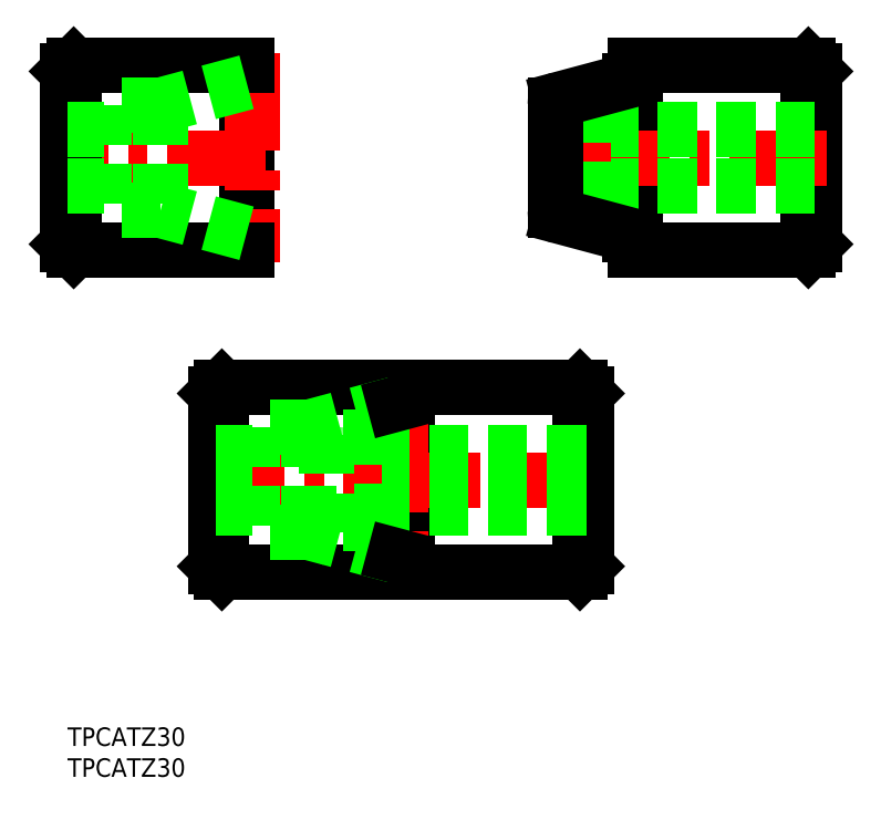
<metadata>
{"format":"dxf","ext":"dxf","renderer":"ezdxf+matplotlib","layout":"modelspace","background":"white","min_lineweight":24,"dpi":150}
</metadata>
<code>
0
SECTION
2
ENTITIES
0
LINE
8
0
10
92
20
104.8
30
0
11
91
21
104.8
31
0
0
LINE
8
0
10
92
20
79.79
30
0
11
91
21
79.79
31
0
0
LINE
8
0
10
92
20
77.29
30
0
11
92
21
107.3
31
0
0
LINE
8
0
10
91
20
79.79
30
0
11
91
21
104.8
31
0
0
LINE
8
0
10
29
20
107.3
30
0
11
29
21
77.29
31
0
0
LINE
8
CENTER
10
30
20
109.3
30
0
11
30
21
75.29
31
0
0
LINE
8
CENTER
10
32
20
92.29
30
0
11
-2
21
92.29
31
0
0
LINE
8
0
10
7.1e-15
20
106.3
30
0
11
1
21
107.3
31
0
0
LINE
8
0
10
29
20
107.3
30
0
11
1
21
107.3
31
0
0
LINE
8
0
10
7.1e-15
20
78.29
30
0
11
1
21
77.29
31
0
0
LINE
8
0
10
29
20
77.29
30
0
11
1
21
77.29
31
0
0
LINE
8
0
10
1
20
107.3
30
0
11
1
21
77.29
31
0
0
LINE
8
0
10
7.1e-15
20
78.29
30
0
11
7.1e-15
21
106.3
31
0
0
LINE
8
0
10
120
20
107.3
30
0
11
121
21
106.3
31
0
0
LINE
8
0
10
120
20
107.3
30
0
11
92
21
107.3
31
0
0
LINE
8
0
10
120
20
77.29
30
0
11
121
21
78.29
31
0
0
LINE
8
0
10
120
20
77.29
30
0
11
92
21
77.29
31
0
0
LINE
8
0
10
120
20
77.29
30
0
11
120
21
107.3
31
0
0
LINE
8
0
10
121
20
78.29
30
0
11
121
21
106.3
31
0
0
LINE
8
0
10
6
20
96.79
30
0
11
7.1e-15
21
96.79
31
0
0
LINE
8
0
10
6
20
87.79
30
0
11
7.1e-15
21
87.79
31
0
0
LINE
8
0
10
6
20
100.8
30
0
11
6
21
83.79
31
0
0
LINE
8
0
10
15.07
20
100.8
30
0
11
6
21
100.8
31
0
0
LINE
8
0
10
15.07
20
83.79
30
0
11
6
21
83.79
31
0
0
LINE
8
0
10
15.07
20
100.8
30
0
11
15.07
21
83.79
31
0
0
LINE
8
CENTER
10
123
20
92.29
30
0
11
77
21
92.29
31
0
0
LINE
8
0
10
121
20
96.79
30
0
11
88
21
96.79
31
0
0
LINE
8
0
10
121
20
87.79
30
0
11
88
21
87.79
31
0
0
LINE
8
0
10
88
20
85.29
30
0
11
79
21
85.29
31
0
0
LINE
8
0
10
88
20
99.29
30
0
11
79
21
99.29
31
0
0
LINE
8
0
10
88
20
85.29
30
0
11
88
21
99.29
31
0
0
LINE
8
0
10
79
20
83.77
30
0
11
79
21
100.8
31
0
0
LINE
8
0
10
29
20
104.5
30
0
11
15.07
21
100.8
31
0
0
LINE
8
0
10
29
20
80.06
30
0
11
15.07
21
83.79
31
0
0
INSERT
8
0
2
*U6
10
0
20
0
30
0
0
INSERT
8
0
2
*U7
10
0
20
0
30
0
0
LINE
8
0
10
91
20
104.8
30
0
11
79.74
21
101.8
31
0
0
LINE
8
0
10
91
20
79.79
30
0
11
79.74
21
82.8
31
0
0
ARC
8
0
10
80
20
100.8
30
0
40
1
50
105
51
180
0
ARC
8
0
10
80
20
83.77
30
0
40
1
50
180
51
255
0
LINE
8
0
10
55
20
52.6
30
0
11
54
21
52.6
31
0
0
LINE
8
0
10
55
20
27.6
30
0
11
54
21
27.6
31
0
0
LINE
8
0
10
55
20
25.1
30
0
11
55
21
55.1
31
0
0
LINE
8
0
10
54
20
27.6
30
0
11
54
21
52.6
31
0
0
LINE
8
0
10
53
20
55.1
30
0
11
53
21
25.1
31
0
0
LINE
8
CENTER
10
54
20
57.1
30
0
11
54
21
23.1
31
0
0
LINE
8
CENTER
10
86
20
40.1
30
0
11
22
21
40.1
31
0
0
LINE
8
0
10
24
20
54.1
30
0
11
25
21
55.1
31
0
0
LINE
8
0
10
53
20
55.1
30
0
11
25
21
55.1
31
0
0
LINE
8
0
10
24
20
26.1
30
0
11
25
21
25.1
31
0
0
LINE
8
0
10
53
20
25.1
30
0
11
25
21
25.1
31
0
0
LINE
8
0
10
25
20
55.1
30
0
11
25
21
25.1
31
0
0
LINE
8
0
10
24
20
26.1
30
0
11
24
21
54.1
31
0
0
LINE
8
0
10
83
20
55.1
30
0
11
84
21
54.1
31
0
0
LINE
8
0
10
83
20
55.1
30
0
11
55
21
55.1
31
0
0
LINE
8
0
10
83
20
25.1
30
0
11
84
21
26.1
31
0
0
LINE
8
0
10
83
20
25.1
30
0
11
55
21
25.1
31
0
0
LINE
8
0
10
83
20
25.1
30
0
11
83
21
55.1
31
0
0
LINE
8
0
10
84
20
26.1
30
0
11
84
21
54.1
31
0
0
LINE
8
0
10
30
20
44.6
30
0
11
24
21
44.6
31
0
0
LINE
8
0
10
30
20
35.6
30
0
11
24
21
35.6
31
0
0
LINE
8
0
10
30
20
48.6
30
0
11
30
21
31.6
31
0
0
LINE
8
0
10
39.07
20
48.6
30
0
11
30
21
48.6
31
0
0
LINE
8
0
10
39.07
20
31.6
30
0
11
30
21
31.6
31
0
0
LINE
8
0
10
39.07
20
48.6
30
0
11
39.07
21
31.6
31
0
0
LINE
8
0
10
84
20
44.6
30
0
11
51
21
44.6
31
0
0
LINE
8
0
10
84
20
35.6
30
0
11
51
21
35.6
31
0
0
LINE
8
0
10
51
20
33.1
30
0
11
42
21
33.1
31
0
0
LINE
8
0
10
51
20
47.1
30
0
11
42
21
47.1
31
0
0
LINE
8
0
10
51
20
33.1
30
0
11
51
21
47.1
31
0
0
LINE
8
0
10
42
20
31.59
30
0
11
42
21
48.62
31
0
0
LINE
8
0
10
53
20
52.33
30
0
11
39.07
21
48.6
31
0
0
LINE
8
0
10
53
20
27.87
30
0
11
39.07
21
31.6
31
0
0
LINE
8
0
10
54
20
52.6
30
0
11
53
21
52.33
31
0
0
ARC
8
0
10
43
20
48.62
30
0
40
1
50
105
51
180
0
LINE
8
0
10
54
20
27.6
30
0
11
53
21
27.87
31
0
0
ARC
8
0
10
43
20
31.59
30
0
40
1
50
180
51
255
0
ENDSEC
0
EOF

</code>
